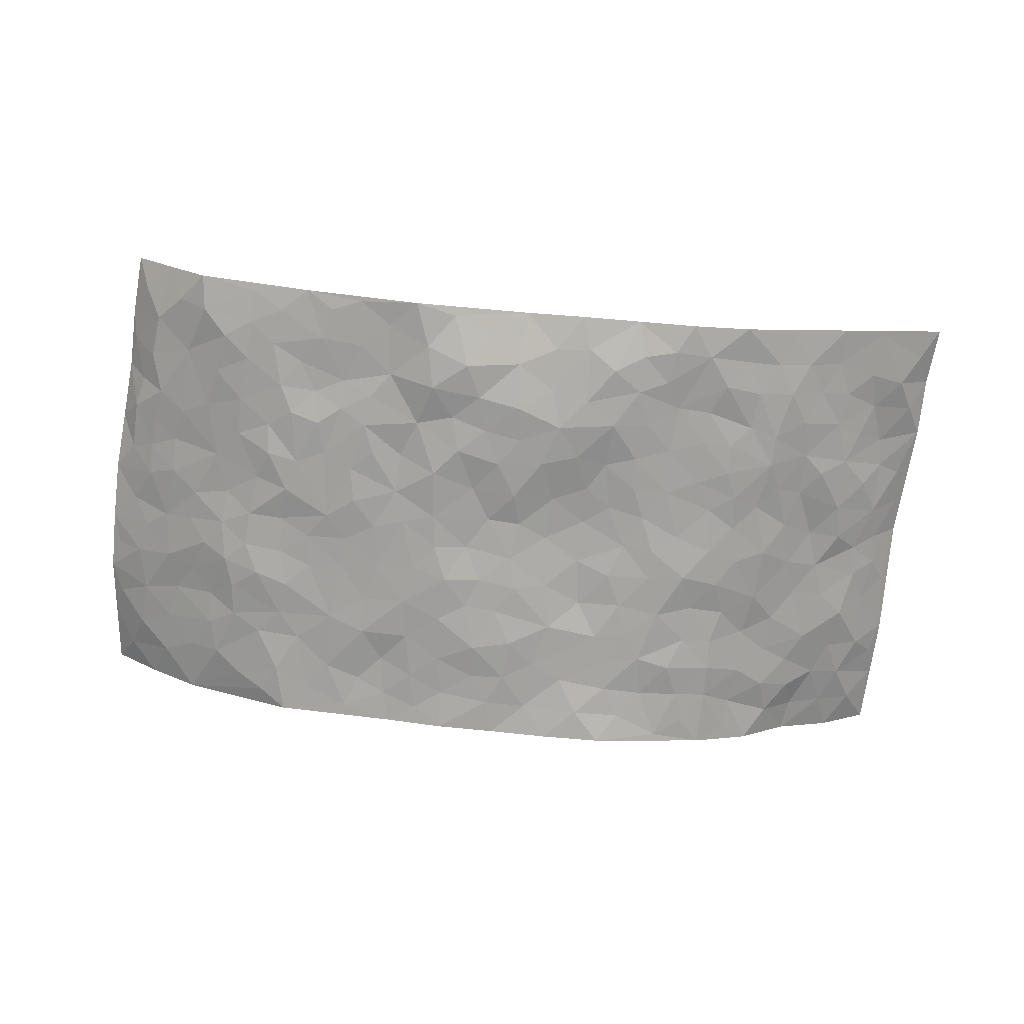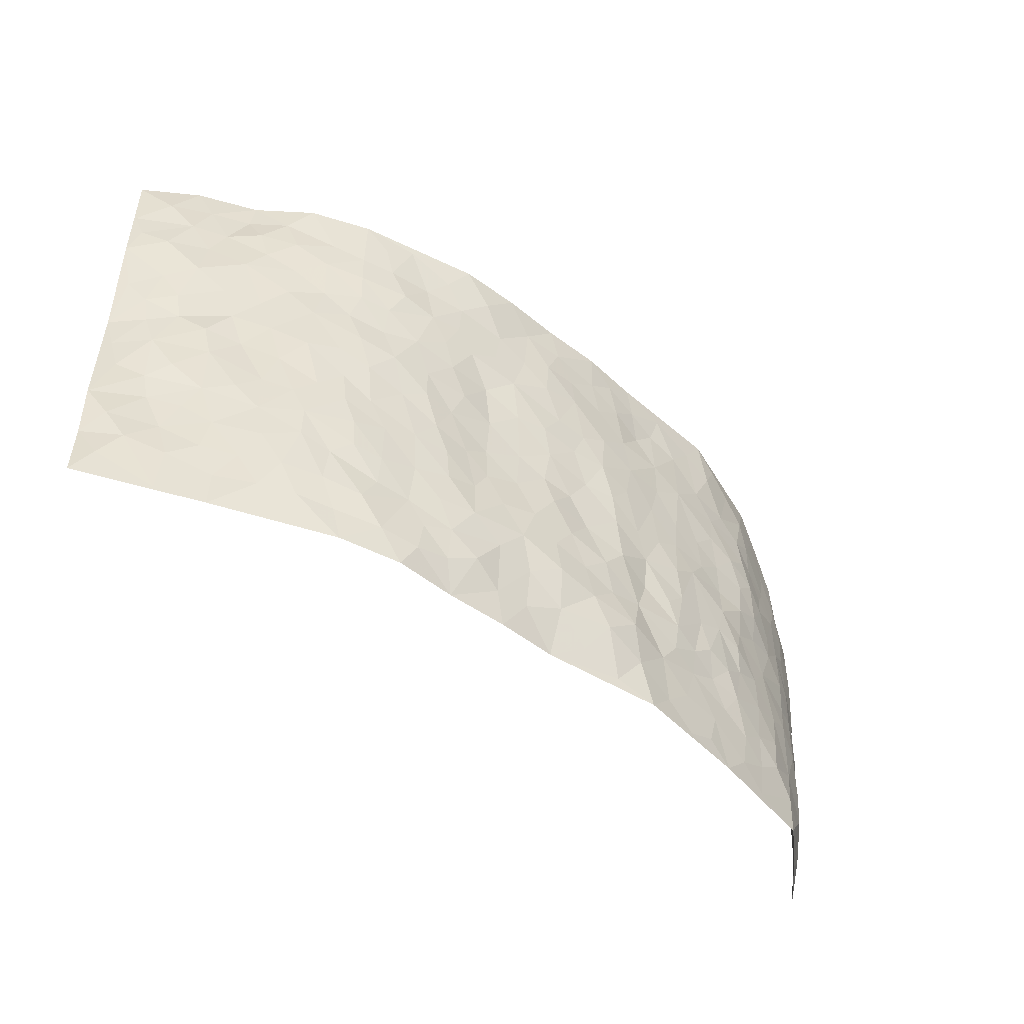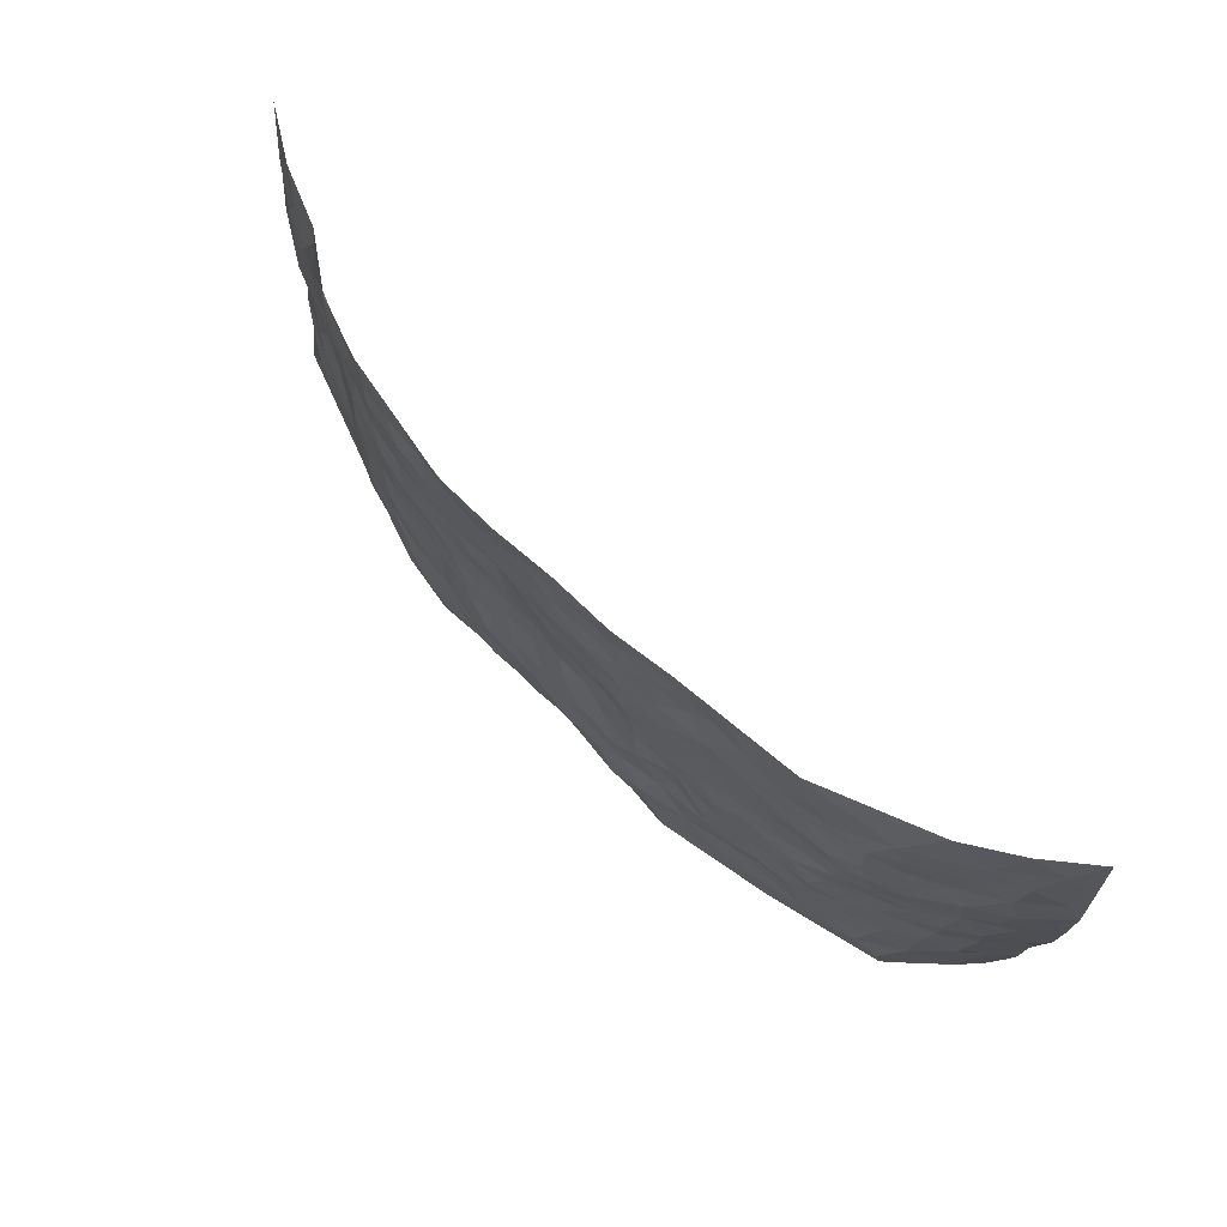
<metadata>
{"format":"obj","ext":"obj","renderer":"f3d","projection":"perspective","resolution":1024,"background":"white","views":[{"elev":-72.1,"azim":-5.4,"up":"+Z"},{"elev":-48.8,"azim":140.3,"up":"+Y"},{"elev":72.5,"azim":-135.5,"up":"+Y"}]}
</metadata>
<code>
v -0.9021 0.01192 0.2091
v -0.9166 1 0.1925
v 0.9504 -0.002727 0.1429
v 0.9282 0.991 0.195
v -0.7824 0.3966 0.06495
v -0.9335 0.5048 0.1681
v -0.836 0.3621 0.09524
v -0.004433 0.006219 -0.0371
v -0.9132 0.2576 0.1912
v -0.8874 0.3431 0.1357
v -0.7299 0.005361 0.03465
v -0.91 0.1335 0.1959
v -0.7052 0.2961 0.02634
v -0.8174 0.008343 0.1199
v -0.8229 0.2926 0.08554
v -0.4907 0.004916 -0.02089
v -0.8999 0.1953 0.1757
v -0.2947 0.1688 -0.05316
v -0.7664 0.3257 0.05349
v -0.8368 0.1247 0.1047
v -0.8741 0.07024 0.1567
v -0.7816 0.06836 0.06628
v -0.6722 0.13 0.007707
v -0.7218 0.07831 0.02471
v -0.8484 0.2122 0.1082
v -0.8724 0.2758 0.1344
v -0.7593 0.1808 0.05149
v -0.689 0.2129 0.01691
v -0.842 0.4924 0.0962
v -0.9229 0.3816 0.1796
v -0.7175 1.003 0.05186
v -0.538 0.225 -0.02331
v 0.2585 0.1564 -0.06008
v -0.9374 0.7531 0.1623
v -0.3687 0.3957 -0.05174
v -0.7657 0.757 0.06347
v -0.7808 0.8354 0.07244
v -0.5805 0.4454 -0.01444
v -0.6004 0.6091 -0.0151
v -0.488 1.001 -0.03666
v -0.9176 0.691 0.1491
v -0.6594 0.5662 0.004651
v -0.391 0.7562 -0.04741
v -0.511 0.2823 -0.03191
v -0.4605 0.2281 -0.03008
v -0.4962 0.1654 -0.02409
v -0.4488 0.6397 -0.03719
v -0.3679 0.5624 -0.04856
v 0.1662 0.4728 -0.04606
v -0.3353 0.2228 -0.05226
v -0.211 0.612 -0.06494
v -0.3757 0.632 -0.04726
v -0.304 0.05898 -0.05135
v -0.6271 0.7141 -0.009183
v -0.3959 0.1966 -0.03806
v -0.8472 0.6217 0.101
v -0.03911 0.3486 -0.07139
v 0.05681 0.3397 -0.06965
v 0.2986 0.4492 -0.05114
v -0.0948 0.5529 -0.06008
v -0.1654 0.5574 -0.06724
v 0.09365 0.6294 -0.06108
v -0.6301 0.3502 0.0009022
v -0.7385 0.5776 0.04167
v -0.9107 0.8137 0.1521
v -0.5604 0.1322 -0.01509
v -0.3693 0.01413 -0.04235
v -0.783 0.4701 0.06029
v -0.6168 0.1752 -0.003268
v -0.6122 0.02152 0.005049
v -0.248 0.002634 -0.06277
v -0.615 0.09149 -0.001232
v -0.5467 0.05628 -0.01456
v -0.4328 0.03999 -0.03443
v -0.4523 0.1068 -0.03289
v -0.8648 0.6902 0.1098
v -0.921 0.8769 0.1719
v -0.7282 0.5127 0.03611
v 0.004148 0.9988 -0.07299
v -0.7879 0.6793 0.06519
v -0.5616 0.318 -0.01872
v -0.5132 0.4634 -0.03222
v 0.007239 0.5718 -0.06241
v -0.0494 0.4832 -0.05844
v 0.003327 0.4209 -0.06797
v -0.1269 0.1289 -0.07728
v -0.5706 0.6733 -0.02445
v -0.8816 0.566 0.1278
v -0.7224 0.6949 0.03716
v -0.4504 0.299 -0.04198
v -0.6291 0.2706 -0.0003851
v -0.5021 0.6919 -0.03355
v -0.1733 0.4866 -0.06631
v -0.2628 0.4376 -0.05598
v -0.6471 0.6527 -0.005535
v -0.01334 0.1178 -0.06227
v -0.4165 0.5132 -0.04483
v -0.3446 0.2902 -0.05494
v -0.2411 0.5053 -0.06014
v -0.1817 0.3835 -0.07032
v -0.9364 0.6286 0.1615
v -0.7 0.6265 0.02047
v -0.7963 0.5837 0.07153
v -0.3638 0.1121 -0.04434
v -0.5211 0.5358 -0.02288
v -0.6782 0.4097 0.01803
v -0.1312 0.3253 -0.07192
v -0.1505 0.2506 -0.06718
v -0.5178 0.6148 -0.02538
v 0.1108 0.7277 -0.06735
v -0.004802 0.2152 -0.07628
v -0.07398 0.274 -0.07047
v 0.003795 0.2885 -0.07211
v -0.4305 0.3662 -0.0415
v -0.1996 0.1855 -0.07547
v -0.6499 0.4917 0.008547
v -0.5575 0.3839 -0.02561
v -0.4932 0.3936 -0.03448
v -0.3085 0.5261 -0.05474
v -0.2589 0.3522 -0.05232
v -0.3569 0.4696 -0.05517
v -0.2276 0.2729 -0.05997
v -0.09058 0.412 -0.06209
v -0.5946 0.535 -0.01374
v -0.09395 0.1992 -0.07315
v -0.2162 0.09505 -0.06766
v -0.4001 0.2603 -0.04457
v -0.8914 0.4425 0.1364
v -0.8431 0.4252 0.1004
v 0.09205 0.4225 -0.05452
v 0.2082 0.237 -0.06618
v 0.08316 0.5171 -0.05234
v 0.01978 0.4885 -0.05783
v 0.1664 0.3918 -0.05148
v 0.7761 0.4925 0.0751
v 0.2206 0.4324 -0.04944
v 0.2664 0.3117 -0.05554
v 0.1616 0.5661 -0.05017
v 0.1278 0.9971 -0.08127
v -0.2932 0.6219 -0.05532
v 0.4277 0.877 -0.04322
v 0.4942 0.9954 -0.03312
v -0.2131 0.7822 -0.06275
v -0.05567 0.8645 -0.07016
v -0.3227 0.3506 -0.05615
v -0.4594 0.5685 -0.03494
v -0.07779 0.05524 -0.05547
v -0.1612 0.02395 -0.05735
v 0.1186 0.002486 -0.04413
v 0.0167 0.8599 -0.07414
v -0.01515 0.6998 -0.07017
v 0.4212 0.1938 -0.03764
v 0.3417 0.2879 -0.04604
v 0.5911 0.5225 -0.005219
v 0.5264 0.5439 -0.02212
v 0.455 0.1319 -0.03907
v 0.5214 0.2247 -0.01938
v 0.415 0.3587 -0.03984
v 0.02439 0.6406 -0.06802
v -0.05808 0.6282 -0.06767
v -0.1454 0.7302 -0.07055
v -0.0849 0.6936 -0.06996
v -0.05825 0.7921 -0.07631
v -0.136 0.6334 -0.07242
v 0.02336 0.7741 -0.07617
v 0.2511 0.9962 -0.08101
v -0.0155 0.9269 -0.07247
v -0.2675 0.8475 -0.04993
v -0.1981 0.8807 -0.06177
v -0.3157 0.7834 -0.05495
v -0.2422 0.9993 -0.0567
v -0.2279 0.6977 -0.06474
v -0.3178 0.7028 -0.0524
v -0.1381 0.8307 -0.06774
v -0.1192 0.9985 -0.07193
v 0.221 0.7439 -0.06158
v 0.1748 0.6666 -0.05208
v 0.3293 0.5927 -0.05388
v 0.2627 0.5208 -0.05088
v 0.2681 0.6638 -0.05716
v 0.4277 0.7411 -0.04111
v 0.359 0.6801 -0.05219
v 0.2891 0.7308 -0.05843
v 0.0725 0.9285 -0.07107
v 0.08208 0.8223 -0.06963
v 0.149 0.8567 -0.06742
v 0.2538 0.8713 -0.06358
v 0.3252 0.7911 -0.05715
v 0.2339 0.5938 -0.05608
v -0.8532 0.8724 0.112
v -0.6773 0.821 0.01727
v -0.8442 0.7796 0.1019
v -0.8203 1 0.1162
v -0.879 0.9431 0.1464
v -0.788 0.9254 0.08033
v -0.721 0.8896 0.04289
v -0.602 0.9331 -0.005184
v -0.6579 0.8903 0.01054
v -0.6807 0.7494 0.02096
v -0.5602 0.8179 -0.01808
v -0.6209 0.7849 -0.00555
v -0.5107 0.904 -0.0333
v -0.3908 0.8805 -0.04337
v -0.5434 0.9637 -0.02327
v -0.4651 0.8185 -0.0358
v -0.4415 0.9388 -0.03902
v -0.3436 0.9744 -0.04764
v -0.5124 0.7639 -0.02896
v -0.3188 0.9031 -0.04523
v -0.2566 0.9318 -0.05291
v 0.1599 0.7831 -0.06516
v 0.2581 0.8019 -0.06142
v 0.1929 0.9314 -0.07683
v 0.3971 0.8094 -0.05224
v 0.3404 0.8783 -0.05115
v 0.3863 0.98 -0.05265
v 0.2931 0.9357 -0.06347
v 0.4458 0.9452 -0.04207
v 0.3822 0.4908 -0.04404
v 0.3281 0.5267 -0.05344
v 0.4867 0.601 -0.03357
v 0.4346 0.6618 -0.03705
v 0.4097 0.5853 -0.04903
v 0.3514 0.1884 -0.04414
v 0.4825 0.3316 -0.03353
v 0.4621 0.5192 -0.03749
v 0.3474 0.386 -0.04674
v -0.1219 0.9148 -0.06612
v -0.1811 0.9584 -0.06229
v 0.3191 0.1315 -0.05313
v 0.6032 0.01129 0.01295
v 0.2011 0.3317 -0.05454
v 0.2717 0.3832 -0.05406
v 0.5822 0.2442 -0.00894
v 0.7107 0.9917 0.08117
v 0.9431 0.2445 0.1621
v 0.4951 0.809 -0.03159
v 0.7049 0.4824 0.055
v 0.4912 0.744 -0.02886
v 0.9304 0.4937 0.1844
v 0.6621 0.2895 0.02556
v 0.5102 0.4643 -0.02319
v 0.7628 0.3062 0.06806
v 0.5608 0.4118 -0.01092
v 0.4865 -0.0006513 -0.02717
v 0.0892 0.2513 -0.07149
v 0.5014 0.0745 -0.01992
v 0.1346 0.3182 -0.06471
v 0.4172 0.264 -0.04035
v 0.8462 0.2602 0.1184
v 0.636 0.4578 0.01903
v 0.5731 0.07898 -0.00265
v 0.4498 0.4227 -0.03421
v 0.6049 0.3679 0.002918
v 0.286 0.2312 -0.05517
v 0.4787 0.2688 -0.03238
v 0.2624 0.07703 -0.05595
v 0.3647 -0.0006757 -0.04889
v 0.2419 0.001929 -0.04158
v 0.1992 0.1129 -0.06524
v 0.06604 0.1701 -0.063
v 0.1437 0.1887 -0.06581
v 0.6091 0.1441 0.00156
v 0.763 0.4189 0.06644
v 0.7345 0.2169 0.05847
v 0.6426 0.07704 0.02098
v 0.6611 0.3802 0.02949
v 0.7086 0.3347 0.04144
v 0.8575 0.3211 0.1231
v 0.7302 0.5635 0.06389
v 0.681 0.1418 0.03721
v 0.7475 0.1457 0.06537
v 0.8198 0.3627 0.09627
v 0.9072 0.3437 0.151
v 0.8588 0.4333 0.1225
v 0.5814 0.3094 -0.00945
v 0.8012 0.1019 0.08574
v 0.3306 0.06117 -0.05407
v 0.4099 0.06626 -0.04606
v 0.06778 0.07823 -0.05357
v 0.1398 0.07174 -0.05446
v 0.9349 0.7433 0.1797
v 0.7166 0.07519 0.05536
v 0.6495 0.2118 0.01794
v 0.9191 0.4185 0.1679
v 0.874 0.5033 0.1383
v 0.7896 0.2461 0.08378
v 0.5305 0.1452 -0.01853
v 0.719 -0.002304 0.05506
v 0.504 0.3908 -0.02784
v 0.9133 0.05948 0.1294
v 0.9425 0.1207 0.1577
v 0.8176 0.1762 0.09887
v 0.875 0.1202 0.1135
v 0.8091 0.005139 0.08934
v 0.9086 0.1833 0.1365
v 0.6578 0.5514 0.03099
v 0.6815 0.629 0.044
v 0.5855 0.6335 -0.002754
v 0.8108 0.6867 0.08985
v 0.6273 0.7682 0.0201
v 0.9161 0.6188 0.1678
v 0.7535 0.6375 0.07018
v 0.8325 0.59 0.108
v 0.7251 0.7407 0.05474
v 0.8224 0.5254 0.1059
v 0.8832 0.5683 0.1428
v 0.8639 0.6538 0.1293
v 0.6359 0.6893 0.02292
v 0.5642 0.721 -0.00179
v 0.5114 0.6715 -0.02114
v 0.8306 0.8475 0.1129
v 0.7026 0.8668 0.05203
v 0.795 0.7721 0.09196
v 0.8711 0.7723 0.1302
v 0.7636 0.8392 0.08401
v 0.9293 0.8672 0.1854
v 0.6869 0.7986 0.04271
v 0.9148 0.8052 0.1674
v 0.7209 0.9252 0.07975
v 0.8245 0.9934 0.1292
v 0.6107 0.9933 0.009116
v 0.7965 0.921 0.107
v 0.8742 0.9224 0.1459
v 0.6544 0.9288 0.03343
v 0.5565 0.8975 -0.005628
v 0.4949 0.8783 -0.02933
v 0.5518 0.9658 -0.01097
v 0.5704 0.8186 -0.005684
v 0.6339 0.8562 0.01726
f 29 6 128
f 12 21 20
f 26 10 9
f 55 45 46
f 27 19 15
f 26 9 17
f 101 6 88
f 12 1 21
f 7 15 19
f 125 86 96
f 84 123 85
f 129 29 128
f 25 27 15
f 12 20 17
f 73 75 66
f 22 14 11
f 26 17 25
f 9 12 17
f 25 15 26
f 5 129 7
f 52 146 48
f 55 18 50
f 7 19 5
f 20 27 25
f 124 82 105
f 41 76 34
f 20 14 22
f 14 20 21
f 14 21 1
f 24 22 11
f 24 27 22
f 72 66 69
f 69 32 91
f 70 24 11
f 24 23 27
f 17 20 25
f 27 20 22
f 10 15 7
f 10 26 15
f 23 28 27
f 27 13 19
f 28 23 69
f 13 27 28
f 119 121 94
f 10 7 129
f 6 30 128
f 9 10 30
f 36 192 80
f 80 102 89
f 118 81 44
f 64 103 78
f 115 126 86
f 45 32 46
f 91 63 13
f 129 68 29
f 95 87 54
f 95 54 199
f 202 40 204
f 82 97 105
f 29 88 6
f 18 55 104
f 148 126 71
f 38 82 124
f 50 18 122
f 117 82 38
f 5 19 106
f 82 117 118
f 80 64 102
f 127 45 55
f 194 77 190
f 98 35 114
f 39 124 105
f 127 50 98
f 106 19 13
f 66 75 46
f 39 95 42
f 63 117 38
f 95 89 102
f 101 56 76
f 51 140 99
f 18 53 126
f 62 83 132
f 45 127 90
f 112 113 57
f 103 29 68
f 130 85 58
f 109 39 105
f 35 94 121
f 113 246 58
f 151 165 163
f 120 100 94
f 114 127 98
f 192 190 65
f 95 39 87
f 36 191 37
f 67 104 74
f 56 101 88
f 13 63 106
f 192 34 76
f 268 241 243
f 108 115 125
f 93 84 60
f 133 84 85
f 156 288 157
f 101 76 41
f 80 103 64
f 105 97 146
f 99 61 51
f 92 109 47
f 125 96 111
f 158 227 153
f 75 104 55
f 69 66 32
f 81 91 32
f 106 78 68
f 42 64 78
f 77 34 65
f 24 70 72
f 75 73 16
f 16 71 67
f 2 34 77
f 13 28 91
f 103 56 88
f 56 80 76
f 72 69 23
f 11 16 70
f 16 73 70
f 16 67 74
f 115 18 126
f 24 72 23
f 73 72 70
f 16 74 75
f 72 73 66
f 32 45 44
f 84 83 60
f 66 46 32
f 78 106 116
f 117 63 81
f 67 53 104
f 103 68 78
f 69 91 28
f 36 80 89
f 106 38 116
f 106 68 5
f 81 118 117
f 62 132 138
f 32 44 81
f 53 67 71
f 57 58 85
f 123 100 107
f 93 60 61
f 33 230 224
f 8 96 147
f 132 133 130
f 140 48 119
f 93 100 123
f 122 98 50
f 164 60 160
f 53 71 126
f 125 112 108
f 193 194 195
f 75 55 46
f 63 91 81
f 56 103 80
f 196 198 31
f 18 104 53
f 121 48 97
f 38 106 63
f 118 97 82
f 97 35 121
f 51 172 140
f 130 134 49
f 87 39 109
f 288 252 263
f 97 114 35
f 47 43 92
f 57 113 58
f 248 130 58
f 34 101 41
f 114 90 127
f 116 124 42
f 145 94 35
f 118 114 97
f 167 79 175
f 98 145 35
f 85 123 57
f 43 47 52
f 199 36 89
f 42 78 116
f 159 83 62
f 88 29 103
f 74 104 75
f 118 44 90
f 173 140 172
f 42 95 102
f 190 192 37
f 65 190 77
f 89 95 199
f 125 111 112
f 92 87 109
f 18 115 122
f 177 180 176
f 112 57 107
f 109 105 146
f 93 94 100
f 285 286 275
f 96 86 147
f 137 232 131
f 57 123 107
f 87 92 208
f 49 134 136
f 132 130 49
f 161 164 162
f 50 127 55
f 122 108 107
f 122 107 100
f 48 140 52
f 118 90 114
f 99 119 94
f 123 84 93
f 36 37 192
f 48 121 119
f 120 122 100
f 39 42 124
f 38 124 116
f 248 58 246
f 44 45 90
f 98 122 120
f 146 52 47
f 94 93 99
f 168 209 170
f 212 183 188
f 202 197 200
f 42 102 64
f 107 108 112
f 99 93 61
f 8 280 96
f 112 111 113
f 125 115 86
f 115 108 122
f 128 30 10
f 5 68 129
f 10 129 128
f 132 49 138
f 83 84 133
f 130 133 85
f 83 133 132
f 248 134 130
f 156 152 224
f 151 110 165
f 212 186 211
f 153 224 249
f 254 251 244
f 246 261 262
f 225 158 249
f 49 136 179
f 185 184 150
f 214 188 181
f 181 188 182
f 161 163 174
f 143 170 172
f 110 211 185
f 184 79 167
f 174 228 169
f 62 110 159
f 163 150 144
f 210 169 229
f 170 143 168
f 176 211 110
f 98 120 145
f 94 145 120
f 48 146 97
f 109 146 47
f 148 86 126
f 147 86 148
f 71 8 148
f 8 147 148
f 244 276 254
f 232 136 134
f 174 143 161
f 60 83 160
f 163 162 151
f 159 160 83
f 261 281 262
f 259 281 149
f 219 220 59
f 246 113 111
f 33 255 131
f 157 256 152
f 137 255 153
f 230 278 279
f 262 260 33
f 154 155 242
f 131 255 137
f 248 131 232
f 281 280 149
f 259 258 278
f 220 179 59
f 159 151 160
f 162 160 151
f 164 61 60
f 228 174 144
f 144 174 163
f 159 110 151
f 161 172 164
f 186 184 185
f 161 162 163
f 61 164 51
f 160 162 164
f 187 217 213
f 150 163 165
f 205 202 200
f 79 184 139
f 170 43 173
f 174 169 143
f 161 143 172
f 167 144 150
f 176 180 183
f 172 170 173
f 223 226 221
f 185 150 165
f 99 140 119
f 207 206 203
f 172 51 164
f 43 52 173
f 173 52 140
f 167 175 228
f 228 229 169
f 210 168 169
f 177 110 62
f 189 138 179
f 62 138 177
f 136 232 233
f 181 182 222
f 150 184 167
f 178 180 189
f 49 179 138
f 177 138 189
f 180 178 182
f 178 179 220
f 307 308 304
f 222 223 221
f 215 187 188
f 176 183 212
f 187 213 186
f 214 215 188
f 185 211 186
f 237 181 239
f 182 188 183
f 110 185 165
f 216 215 141
f 211 176 212
f 182 183 180
f 176 110 177
f 213 184 186
f 178 189 179
f 177 189 180
f 195 190 37
f 197 198 200
f 195 194 190
f 34 192 65
f 80 192 76
f 37 196 195
f 194 2 77
f 193 2 194
f 196 37 191
f 31 193 195
f 198 196 191
f 31 195 196
f 199 201 191
f 197 204 31
f 198 191 201
f 31 198 197
f 201 199 54
f 36 199 191
f 54 208 201
f 208 43 205
f 208 54 87
f 198 201 200
f 206 205 203
f 43 170 203
f 210 207 209
f 40 202 206
f 31 204 40
f 197 202 204
f 208 205 200
f 43 203 205
f 205 206 202
f 203 209 207
f 171 40 207
f 40 206 207
f 208 200 201
f 43 208 92
f 170 209 203
f 168 143 169
f 207 210 171
f 168 210 209
f 188 187 212
f 212 187 186
f 166 139 213
f 184 213 139
f 237 214 181
f 215 214 141
f 216 141 218
f 213 217 166
f 142 166 216
f 217 216 166
f 187 215 217
f 216 217 215
f 237 141 214
f 142 216 218
f 223 222 182
f 179 136 59
f 223 220 219
f 267 238 251
f 237 327 141
f 223 182 178
f 158 290 253
f 220 223 178
f 59 233 227
f 233 59 136
f 248 246 131
f 153 249 158
f 251 254 267
f 223 219 226
f 111 261 246
f 297 251 238
f 276 256 157
f 167 228 144
f 229 228 175
f 175 171 229
f 229 171 210
f 260 257 33
f 265 271 272
f 266 289 283
f 269 243 250
f 249 224 152
f 266 283 271
f 227 233 137
f 253 227 158
f 325 313 320
f 135 264 275
f 310 329 239
f 270 298 297
f 249 256 225
f 275 273 269
f 311 222 221
f 155 154 299
f 234 276 157
f 310 311 299
f 222 239 181
f 221 226 155
f 266 263 252
f 242 290 244
f 264 273 275
f 273 264 243
f 242 244 154
f 276 290 225
f 288 234 157
f 240 282 302
f 275 286 306
f 225 290 158
f 234 263 284
f 241 254 276
f 233 232 137
f 137 153 227
f 264 135 238
f 244 251 154
f 260 259 257
f 227 253 219
f 33 224 255
f 154 297 299
f 240 302 307
f 297 154 251
f 264 268 243
f 253 226 219
f 271 284 263
f 277 294 293
f 290 242 253
f 241 234 284
f 59 227 219
f 242 155 226
f 252 245 231
f 157 152 156
f 257 230 33
f 152 256 249
f 278 230 257
f 262 33 131
f 224 153 255
f 259 278 257
f 134 248 232
f 230 279 224
f 96 261 111
f 261 96 280
f 280 281 261
f 246 262 131
f 252 247 245
f 268 267 241
f 283 277 272
f 288 247 252
f 275 274 285
f 295 291 294
f 267 268 264
f 263 234 288
f 309 310 299
f 290 276 244
f 283 272 271
f 267 254 241
f 265 243 241
f 236 240 285
f 297 238 270
f 303 305 298
f 241 276 234
f 221 155 299
f 272 277 293
f 250 243 287
f 286 285 240
f 284 271 265
f 271 263 266
f 295 3 291
f 225 256 276
f 241 284 265
f 289 266 231
f 3 292 291
f 321 235 323
f 293 294 296
f 279 278 258
f 245 279 258
f 279 156 224
f 260 281 259
f 280 8 149
f 262 281 260
f 231 266 252
f 267 264 238
f 306 304 270
f 283 289 295
f 243 269 273
f 236 269 250
f 294 292 296
f 274 236 285
f 269 274 275
f 250 287 293
f 245 289 231
f 236 274 269
f 156 279 247
f 242 226 253
f 247 279 245
f 243 265 287
f 288 156 247
f 265 272 293
f 296 292 236
f 293 287 265
f 295 294 277
f 277 283 295
f 236 250 296
f 289 3 295
f 292 294 291
f 293 296 250
f 300 304 308
f 325 320 235
f 329 330 326
f 270 304 303
f 270 303 298
f 309 305 301
f 135 306 270
f 299 297 298
f 298 309 299
f 238 135 270
f 300 314 305
f 303 300 305
f 304 306 307
f 300 303 304
f 282 319 315
f 322 325 235
f 275 306 135
f 307 306 286
f 240 307 286
f 308 307 302
f 302 282 308
f 308 282 315
f 305 309 298
f 310 309 301
f 310 301 329
f 310 239 311
f 222 311 239
f 299 311 221
f 319 312 315
f 312 323 316
f 301 305 318
f 305 314 316
f 300 308 315
f 316 314 312
f 312 314 315
f 315 314 300
f 323 312 324
f 316 313 318
f 282 4 317
f 330 313 325
f 4 321 324
f 235 320 323
f 282 317 319
f 312 319 317
f 326 325 322
f 316 320 313
f 316 318 305
f 142 218 327
f 327 218 141
f 316 323 320
f 324 312 317
f 4 324 317
f 321 323 324
f 318 313 330
f 328 326 322
f 326 327 329
f 329 327 237
f 326 328 327
f 322 142 328
f 327 328 142
f 329 237 239
f 301 318 330
f 326 330 325
f 330 329 301

</code>
